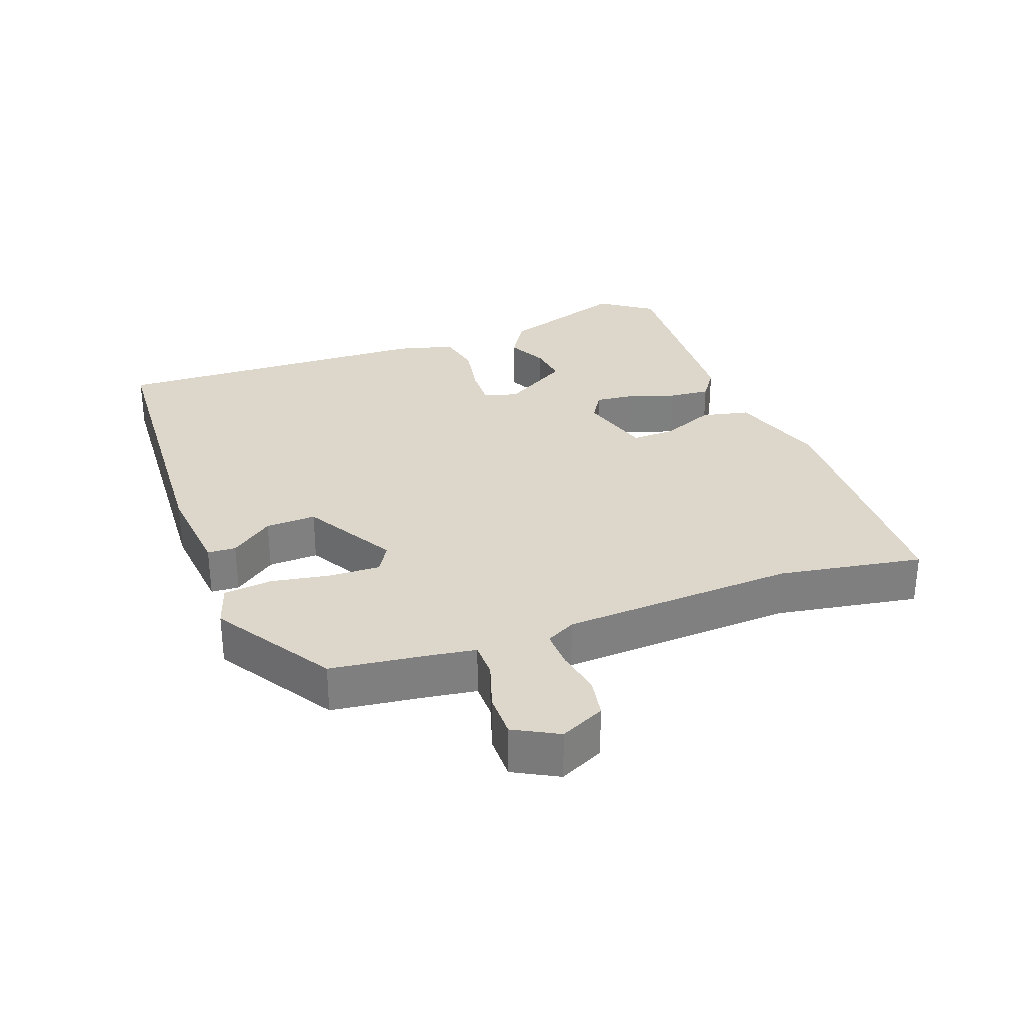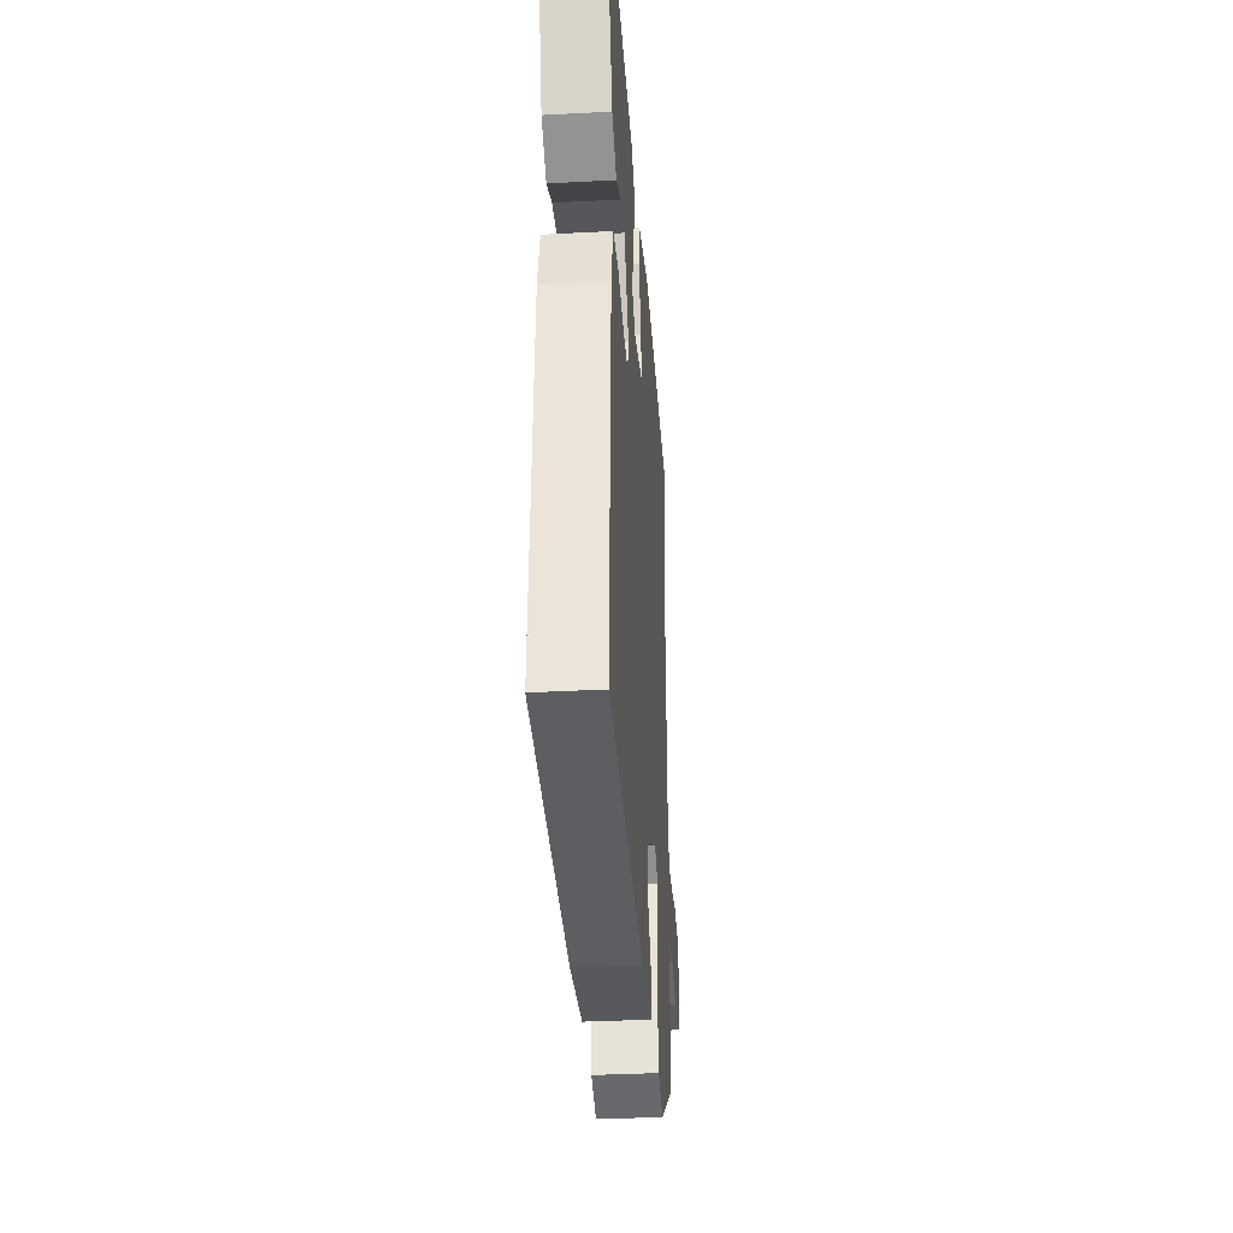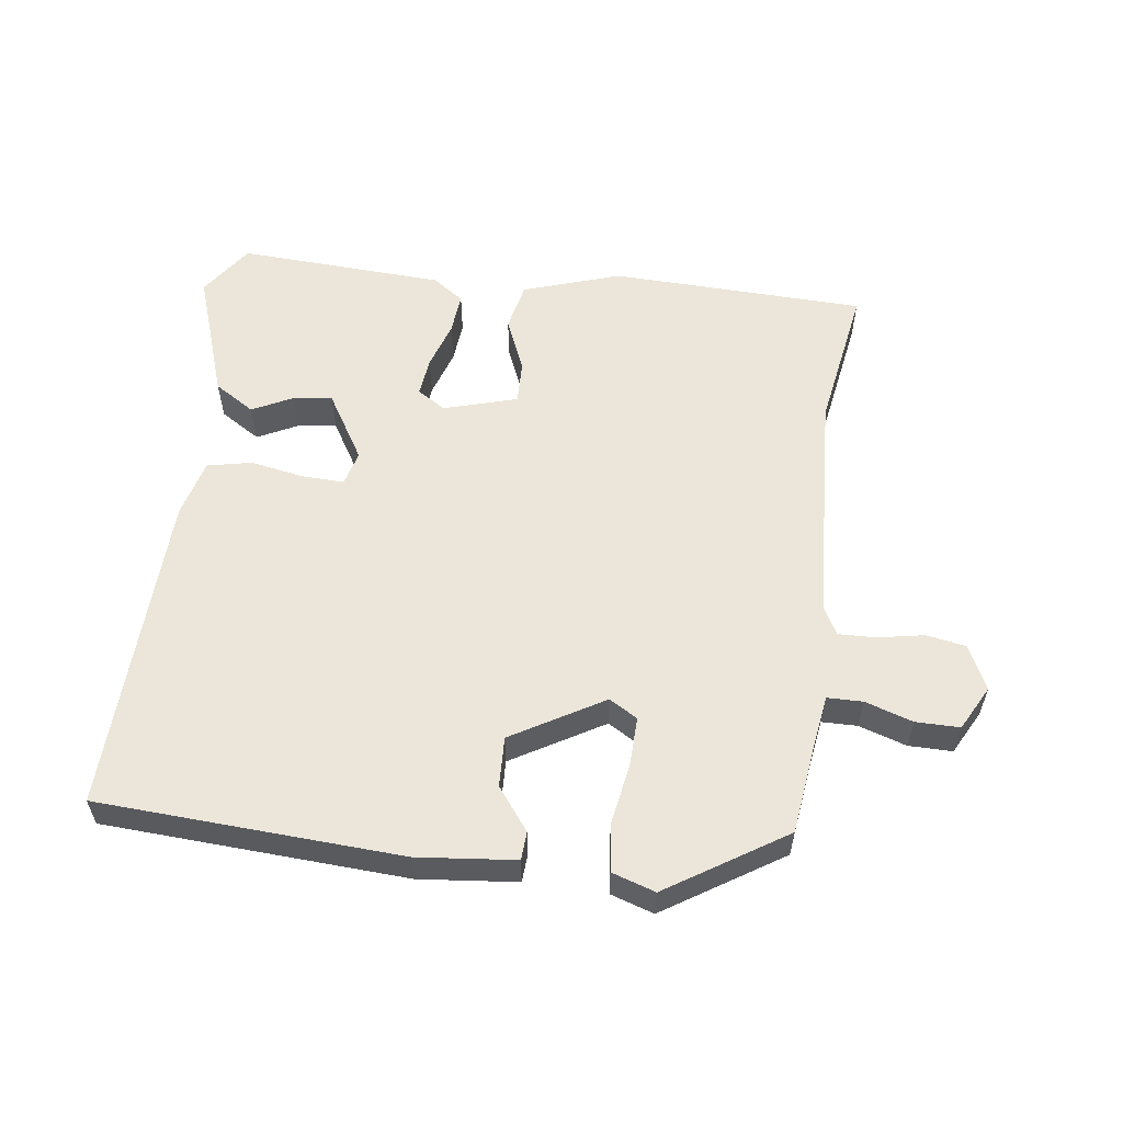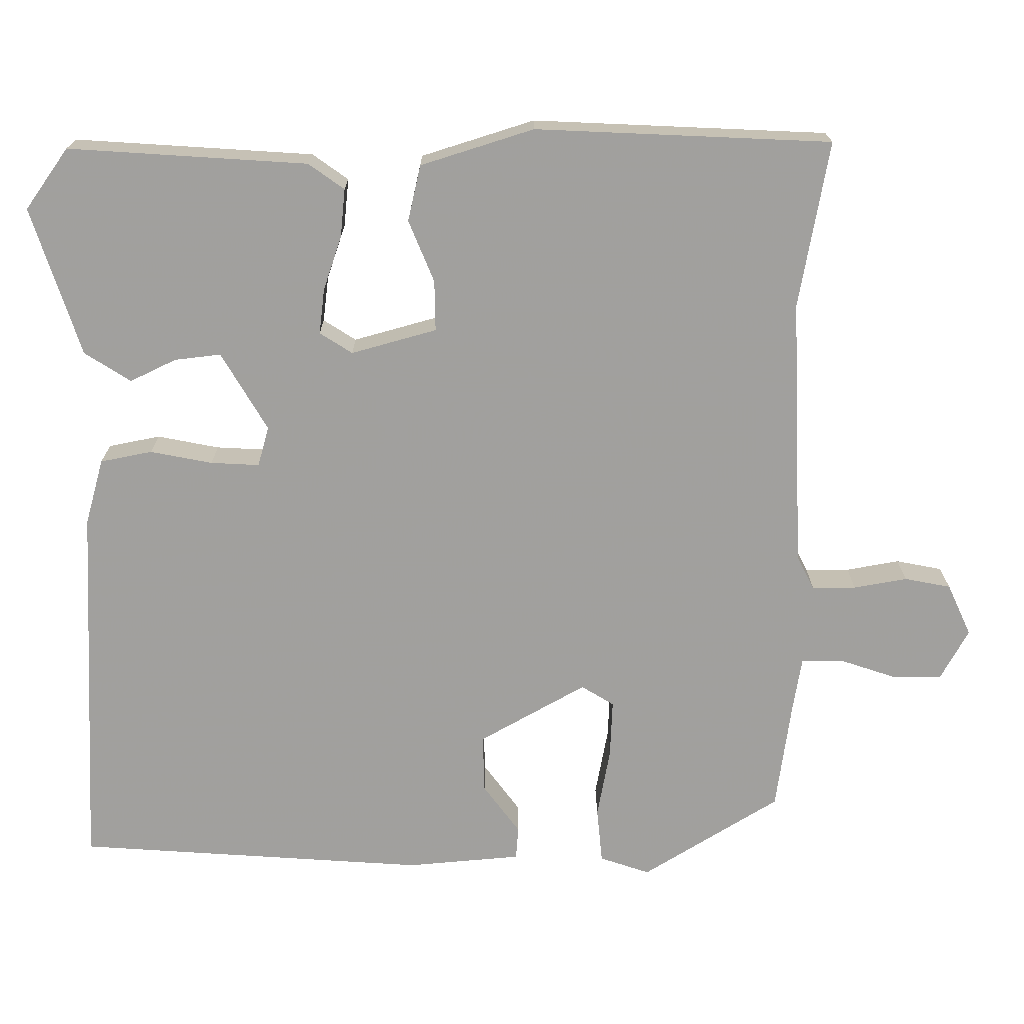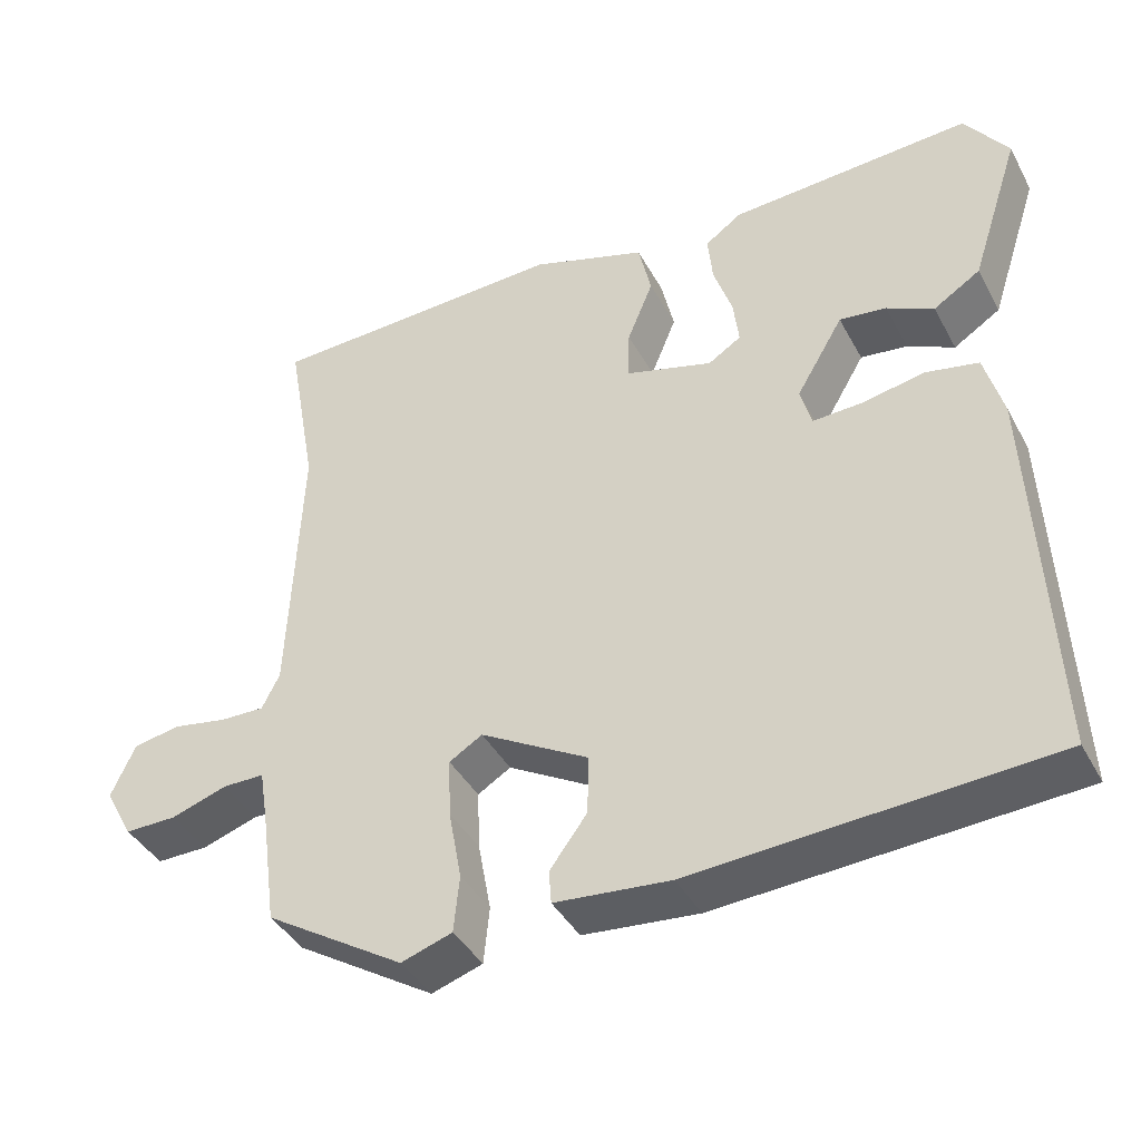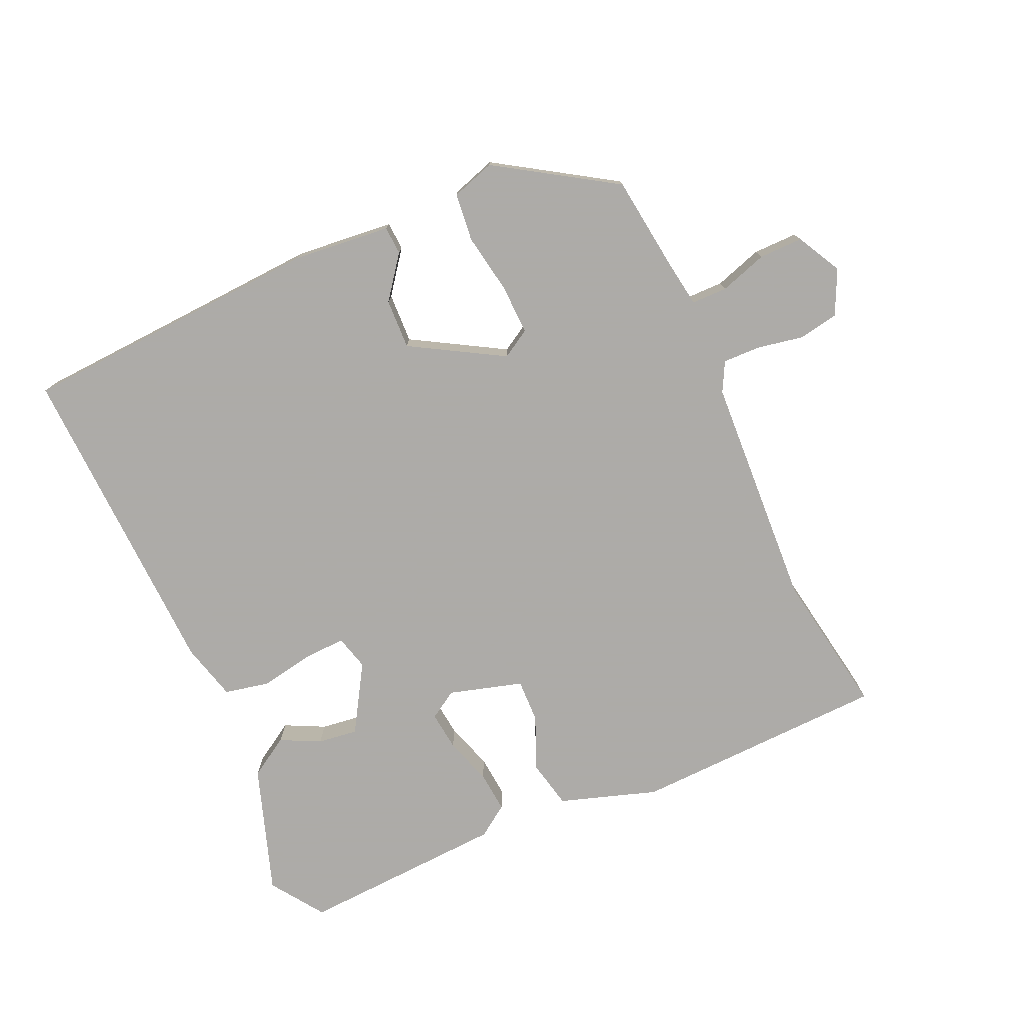
<metadata>
{"format":"obj","ext":"obj","renderer":"f3d","projection":"perspective","resolution":1024,"background":"white","views":[{"elev":30.6,"azim":-110.7,"up":"+Y"},{"elev":-34.5,"azim":94.1,"up":"+Z"},{"elev":57.5,"azim":-173.1,"up":"+Y"},{"elev":18.3,"azim":179.9,"up":"+Z"},{"elev":-40.6,"azim":26.2,"up":"+Z"},{"elev":-76.5,"azim":-156.4,"up":"+Y"}]}
</metadata>
<code>
v -0.463 0.07 -0.386
v -0.482 0.07 -0.247
v -0.493 0.07 -0.179
v -0.545 0.07 -0.179
v -0.614 0.07 -0.202
v -0.678 0.07 -0.203
v -0.713 0.07 -0.139
v -0.683 0.07 -0.074
v -0.625 0.07 -0.063
v -0.558 0.07 -0.075
v -0.503 0.07 -0.076
v -0.481 0.07 -0.033
v -0.466 0.07 0.306
v -0.503 0.07 0.515
v -0.132 0.07 0.531
v 0.01 0.07 0.486
v 0.026 0.07 0.416
v -0.006 0.07 0.338
v -0.007 0.07 0.275
v 0.1 0.07 0.245
v 0.141 0.07 0.271
v 0.134 0.07 0.328
v 0.111 0.07 0.396
v 0.105 0.07 0.456
v 0.15 0.07 0.488
v 0.45 0.07 0.507
v 0.504 0.07 0.431
v 0.443 0.07 0.245
v 0.385 0.07 0.208
v 0.327 0.07 0.236
v 0.269 0.07 0.243
v 0.211 0.07 0.145
v 0.225 0.07 0.095
v 0.286 0.07 0.098
v 0.364 0.07 0.113
v 0.429 0.07 0.1
v 0.452 0.07 0.017
v 0.474 0.07 -0.453
v 0.033 0.07 -0.482
v -0.11 0.07 -0.469
v -0.113 0.07 -0.428
v -0.067 0.07 -0.366
v -0.065 0.07 -0.293
v -0.199 0.07 -0.217
v -0.24 0.07 -0.242
v -0.237 0.07 -0.315
v -0.221 0.07 -0.402
v -0.228 0.07 -0.472
v -0.291 0.07 -0.493
v -0.463 0 -0.386
v -0.482 0 -0.247
v -0.493 0 -0.179
v -0.545 0 -0.179
v -0.614 0 -0.202
v -0.678 0 -0.203
v -0.713 0 -0.139
v -0.683 0 -0.074
v -0.625 0 -0.063
v -0.558 0 -0.075
v -0.503 0 -0.076
v -0.481 0 -0.033
v -0.466 0 0.306
v -0.503 0 0.515
v -0.132 0 0.531
v 0.01 0 0.486
v 0.026 0 0.416
v -0.006 0 0.338
v -0.007 0 0.275
v 0.1 0 0.245
v 0.141 0 0.271
v 0.134 0 0.328
v 0.111 0 0.396
v 0.105 0 0.456
v 0.15 0 0.488
v 0.45 0 0.507
v 0.504 0 0.431
v 0.443 0 0.245
v 0.385 0 0.208
v 0.327 0 0.236
v 0.269 0 0.243
v 0.211 0 0.145
v 0.225 0 0.095
v 0.286 0 0.098
v 0.364 0 0.113
v 0.429 0 0.1
v 0.452 0 0.017
v 0.474 0 -0.453
v 0.033 0 -0.482
v -0.11 0 -0.469
v -0.113 0 -0.428
v -0.067 0 -0.366
v -0.065 0 -0.293
v -0.199 0 -0.217
v -0.24 0 -0.242
v -0.237 0 -0.315
v -0.221 0 -0.402
v -0.228 0 -0.472
v -0.291 0 -0.493
f 49 1 2
f 48 49 2
f 47 48 2
f 46 47 2
f 45 46 2 3
f 44 45 3
f 40 41 42
f 39 40 42
f 38 39 42
f 37 38 42
f 36 37 42
f 35 36 42
f 34 35 42
f 33 34 42 43
f 32 33 43 44
f 28 29 30
f 27 28 30
f 26 27 30
f 25 26 30
f 24 25 30
f 23 24 30
f 22 23 30 31
f 21 22 31 32
f 16 17 18
f 15 16 18
f 14 15 18
f 13 14 18
f 12 13 18 19
f 11 12 19 20
f 8 9 10
f 7 8 10
f 6 7 10
f 5 6 10
f 4 5 10
f 3 4 10 11
f 32 44 3
f 21 32 3
f 20 21 3
f 3 11 20
f 51 50 98
f 51 98 97
f 51 97 96
f 51 96 95
f 52 51 95 94
f 52 94 93
f 91 90 89
f 91 89 88
f 91 88 87
f 91 87 86
f 91 86 85
f 91 85 84
f 91 84 83
f 92 91 83 82
f 93 92 82 81
f 79 78 77
f 79 77 76
f 79 76 75
f 79 75 74
f 79 74 73
f 79 73 72
f 80 79 72 71
f 81 80 71 70
f 67 66 65
f 67 65 64
f 67 64 63
f 67 63 62
f 68 67 62 61
f 69 68 61 60
f 59 58 57
f 59 57 56
f 59 56 55
f 59 55 54
f 59 54 53
f 60 59 53 52
f 52 93 81
f 52 81 70
f 52 70 69
f 69 60 52
f 1 50 51 2
f 2 51 52 3
f 3 52 53 4
f 4 53 54 5
f 5 54 55 6
f 6 55 56 7
f 7 56 57 8
f 8 57 58 9
f 9 58 59 10
f 10 59 60 11
f 11 60 61 12
f 12 61 62 13
f 13 62 63 14
f 14 63 64 15
f 15 64 65 16
f 16 65 66 17
f 17 66 67 18
f 18 67 68 19
f 19 68 69 20
f 20 69 70 21
f 21 70 71 22
f 22 71 72 23
f 23 72 73 24
f 24 73 74 25
f 25 74 75 26
f 26 75 76 27
f 27 76 77 28
f 28 77 78 29
f 29 78 79 30
f 30 79 80 31
f 31 80 81 32
f 32 81 82 33
f 33 82 83 34
f 34 83 84 35
f 35 84 85 36
f 36 85 86 37
f 37 86 87 38
f 38 87 88 39
f 39 88 89 40
f 40 89 90 41
f 41 90 91 42
f 42 91 92 43
f 43 92 93 44
f 44 93 94 45
f 45 94 95 46
f 46 95 96 47
f 47 96 97 48
f 48 97 98 49
f 49 98 50 1

</code>
